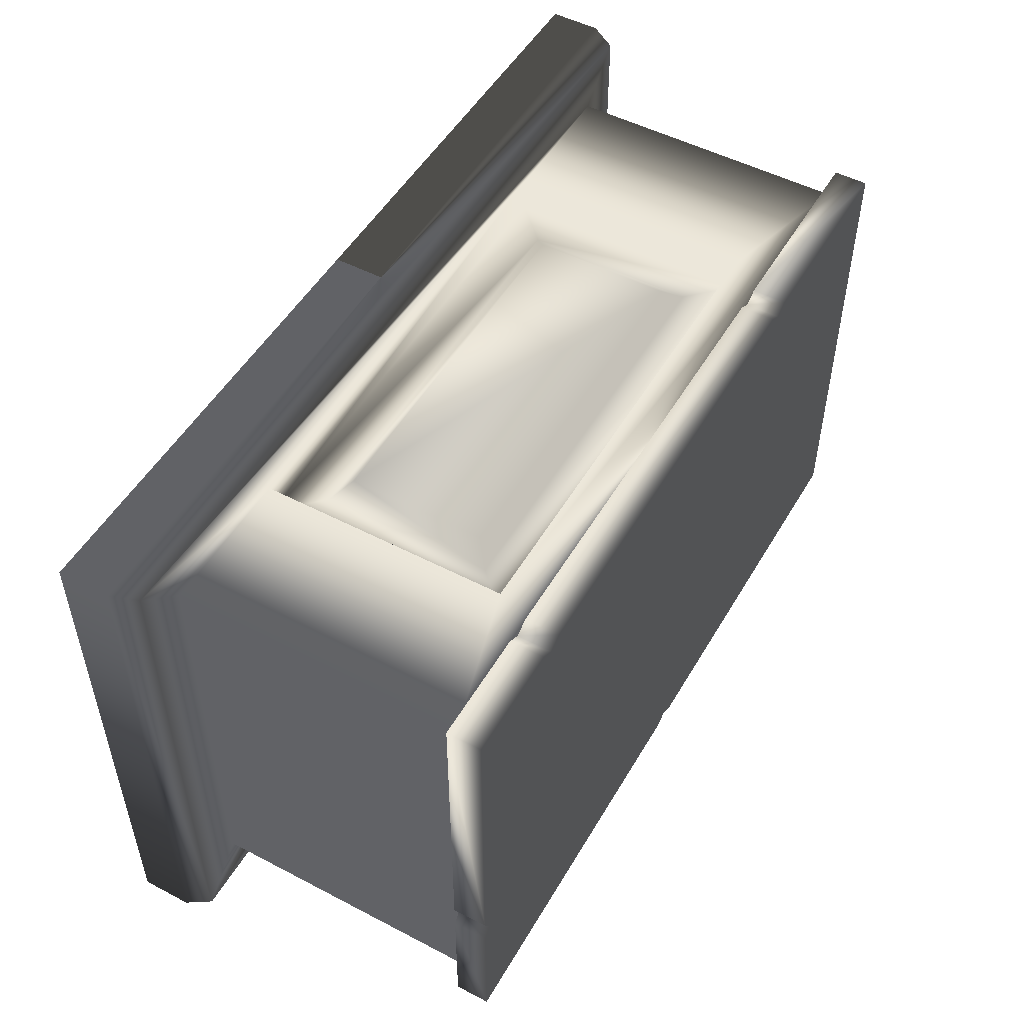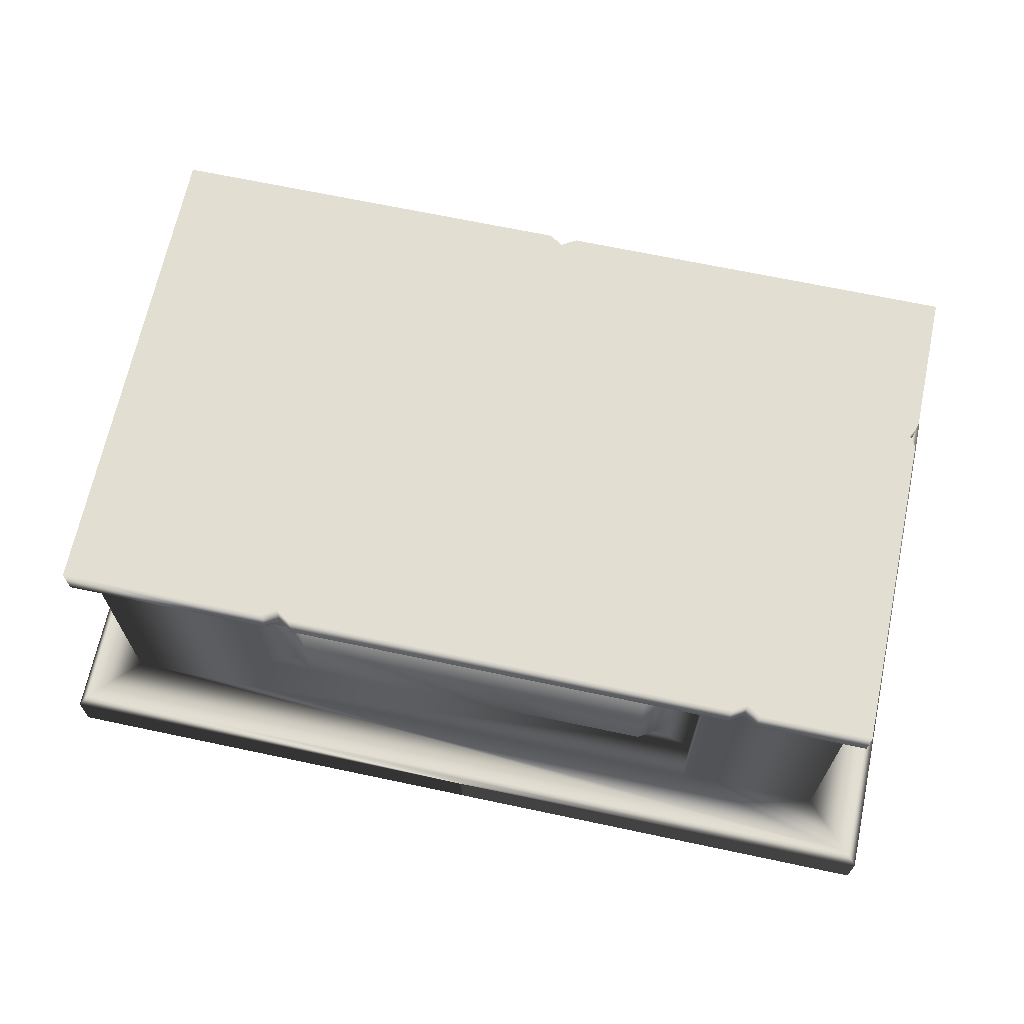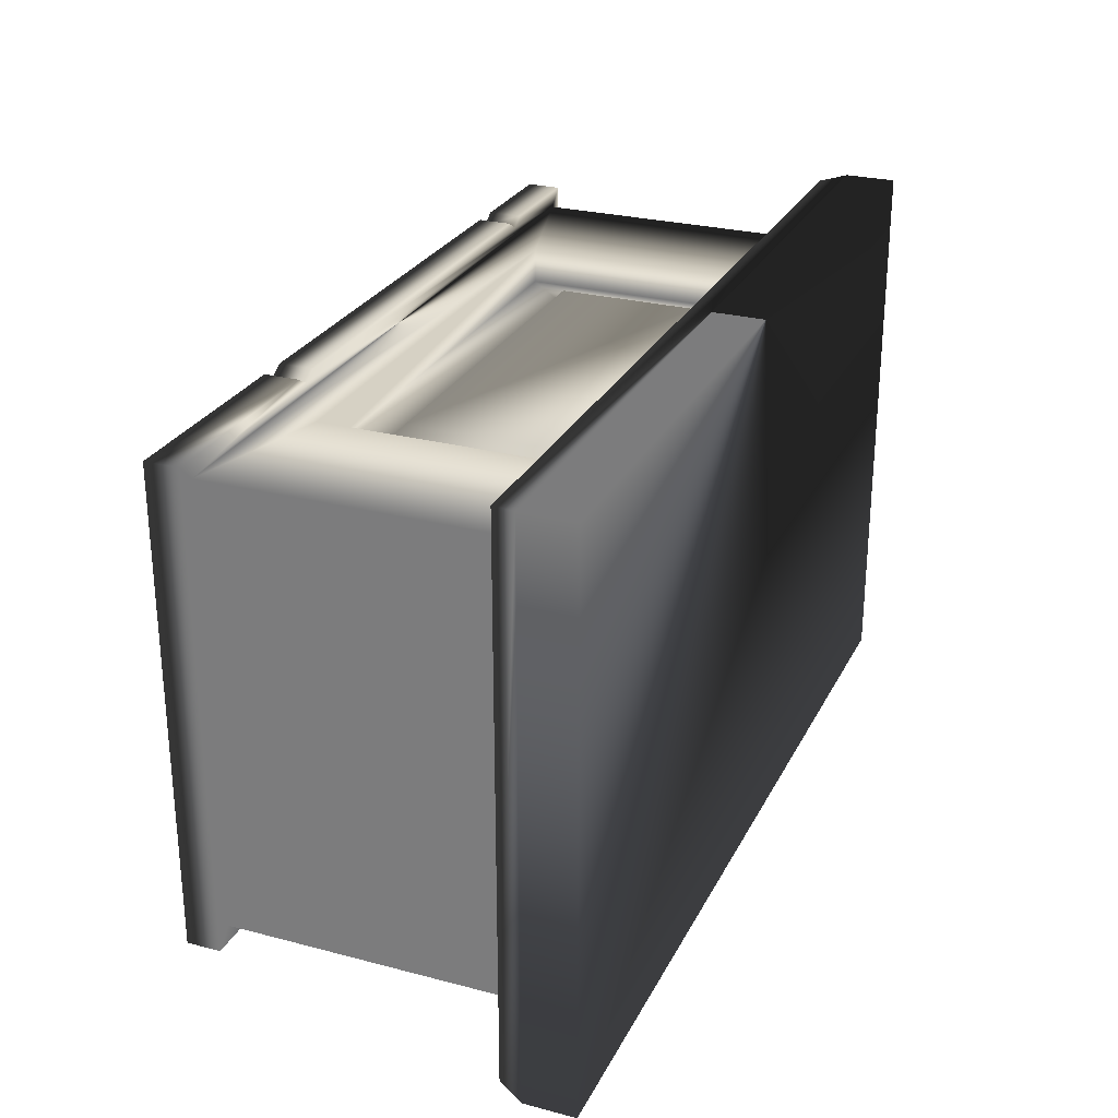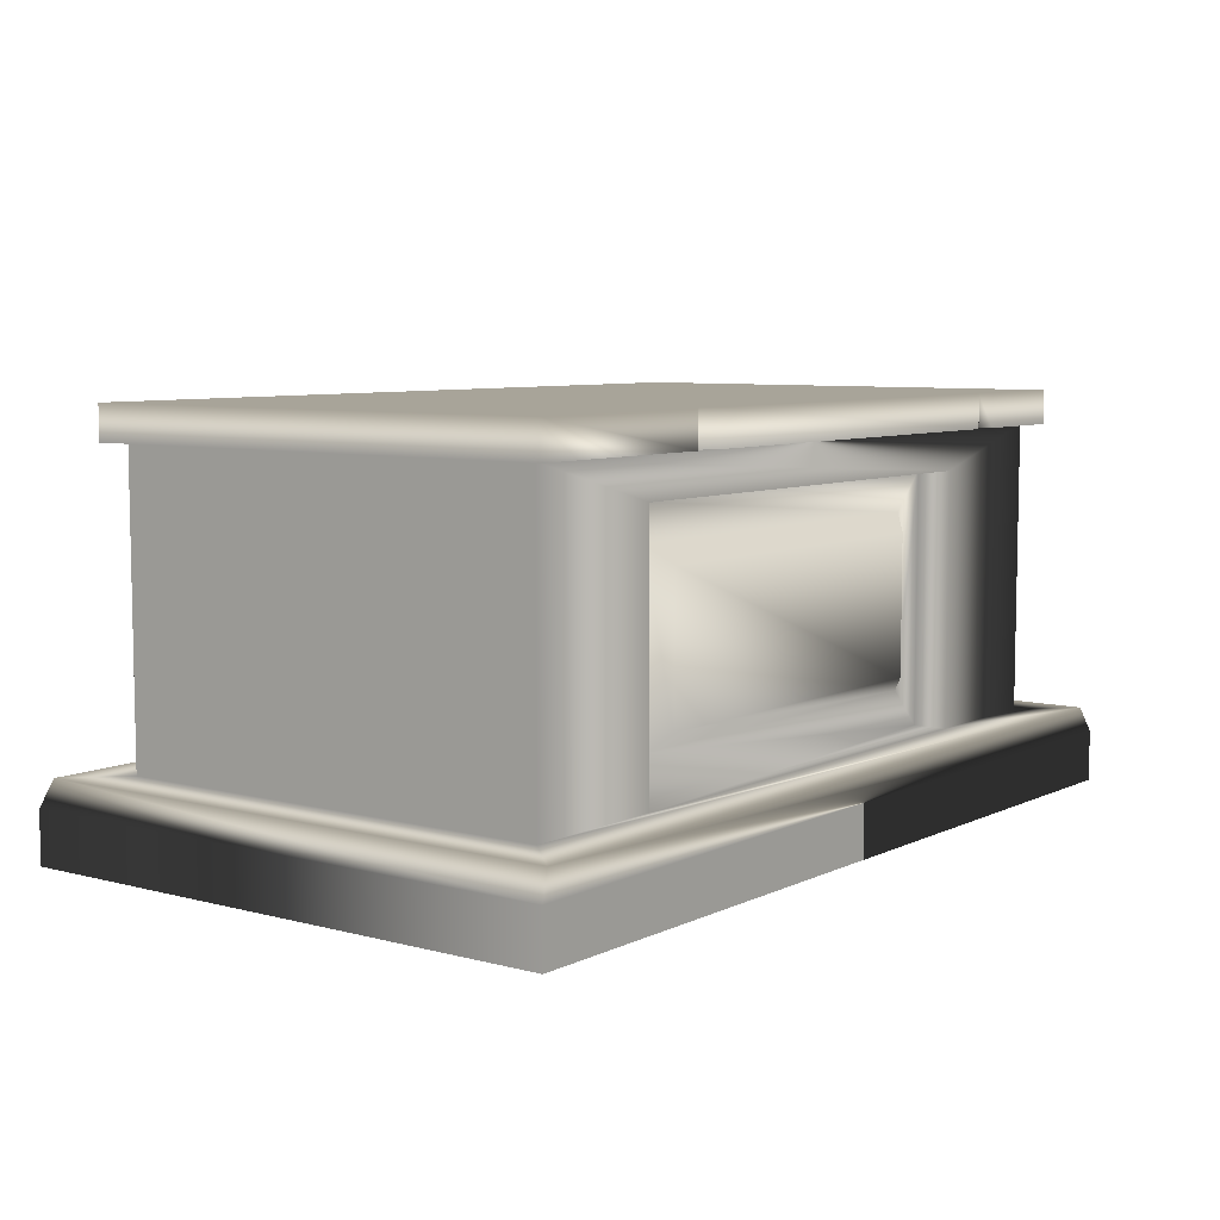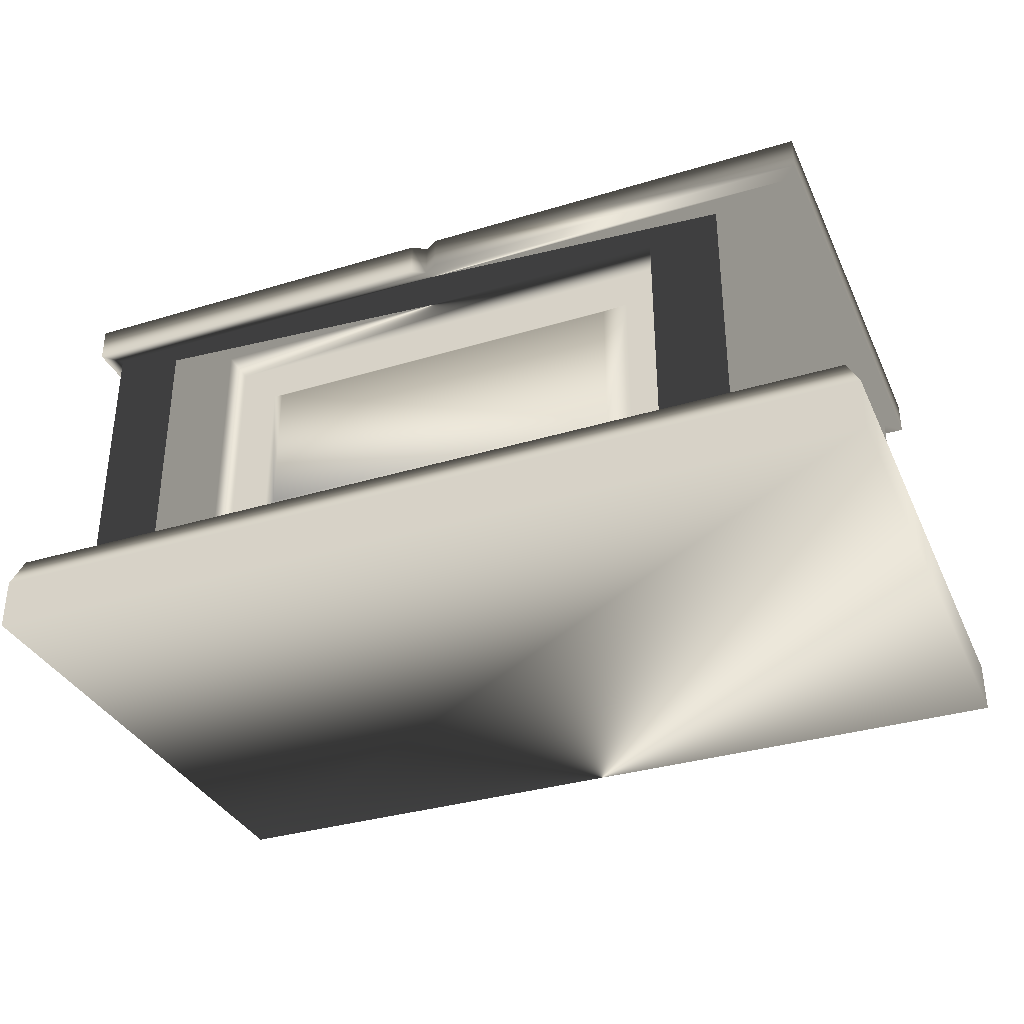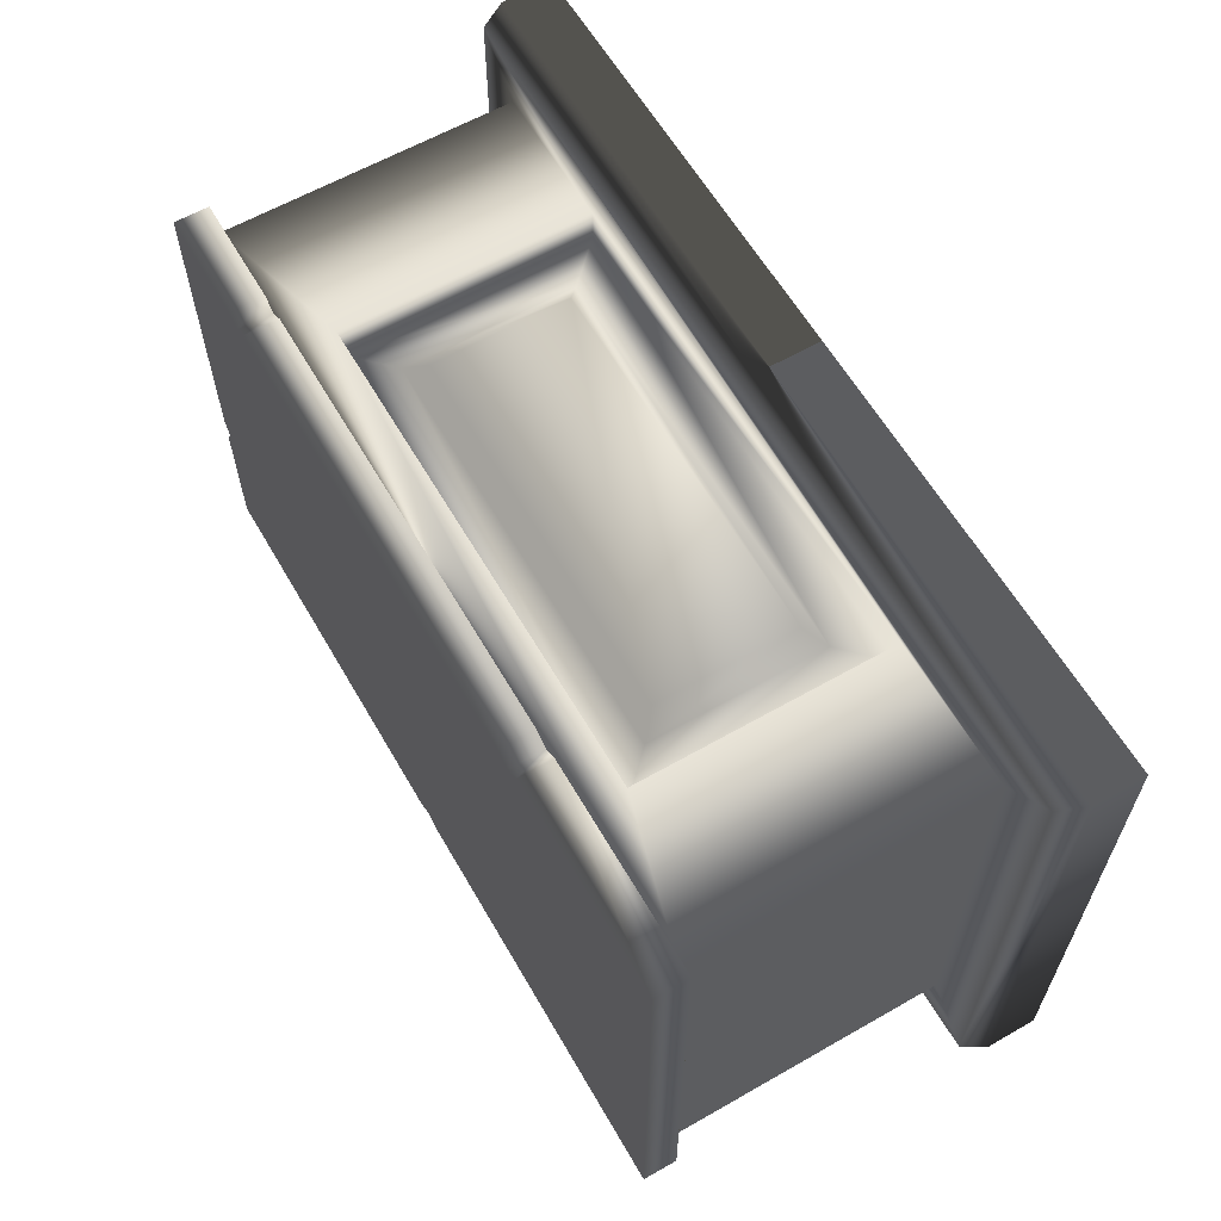
<metadata>
{"format":"obj","ext":"obj","renderer":"f3d","projection":"perspective","resolution":1024,"background":"white","views":[{"elev":51.1,"azim":119.6,"up":"+Z"},{"elev":67.5,"azim":12.0,"up":"+Y"},{"elev":26.8,"azim":-67.8,"up":"+Z"},{"elev":7.1,"azim":-53.0,"up":"+Y"},{"elev":-34.3,"azim":-157.8,"up":"+Y"},{"elev":61.6,"azim":-120.1,"up":"+Z"}]}
</metadata>
<code>
v 0.9756 -0.3072 -0.5612
v 0.9756 0.4211 -0.5612
v 0.9756 -0.3072 0.5612
v 0.9756 0.4211 0.5612
v -0.9756 0.4211 -0.5612
v -0.9756 -0.3072 -0.5612
v -0.9756 0.4211 0.5612
v -0.9756 -0.3072 0.5612
v -0.5162 0.2241 0.4755
v -0.4669 0.1824 0.5184
v 0.5162 0.2241 0.4755
v 0.4669 0.1824 0.5184
v -0.6142 -0.3072 -0.4755
v 0.5162 -0.2092 -0.4755
v 0.6142 -0.3072 -0.4755
v 0.6142 0.3221 -0.4755
v 0.5162 0.2241 -0.4755
v -0.5162 0.2241 -0.4755
v -0.5162 -0.2092 -0.4755
v -0.6142 0.3221 -0.4755
v 0.6142 0.3221 -0.5612
v 0.6142 -0.3072 -0.5612
v -0.6142 -0.3072 0.5612
v -0.6142 0.3221 0.5612
v 0.6142 0.3221 0.5612
v 0.6142 -0.3072 0.5612
v -0.5162 -0.2092 0.4755
v -0.4669 -0.1675 0.5184
v -0.4669 0.1824 -0.5184
v 0.4669 0.1824 -0.5184
v 0.6142 0.3221 0.4755
v 0.6142 -0.3072 0.4755
v -0.6142 -0.3072 0.4755
v -0.6142 0.3221 0.4755
v 0.5162 -0.2092 0.4755
v -0.6142 -0.3072 -0.5612
v -0.6142 0.3221 -0.5612
v -0.4669 -0.1675 -0.5184
v 0.4669 -0.1675 0.5184
v 0.4669 -0.1675 -0.5184
v 1.132 -0.5 -0.6996
v -1.132 -0.5 -0.6996
v 1.132 -0.3715 -0.6996
v -1.132 -0.3715 -0.6996
v -1.018 0.5068 -0.6041
v -1.018 0.5068 0.6041
v -0.02187 0.5068 -0.6041
v -0.5077 0.5068 0.6041
v -0.4731 0.5068 0.5826
v -0.4384 0.5068 0.6041
v 0.6751 0.5068 0.6041
v 0.01279 0.5068 -0.5826
v 0.04745 0.5068 -0.6041
v 1.018 0.5068 -0.6041
v 0.7097 0.5068 0.5826
v 0.7444 0.5068 0.6041
v 0.997 0.5068 -0.2225
v 1.018 0.5068 -0.2571
v 1.018 0.5068 0.6041
v 1.018 0.5068 -0.1878
v -0.4731 0.4211 0.5826
v -0.4384 0.4211 0.6041
v 0.997 0.4211 -0.2225
v 1.018 0.4211 -0.1878
v 0.01279 0.4211 -0.5826
v -0.02187 0.4211 -0.6041
v 1.132 -0.5 0.6996
v 1.132 -0.3715 0.6996
v 1.018 0.4211 -0.6041
v 0.04745 0.4211 -0.6041
v 1.1 -0.3072 0.6857
v -1.1 -0.3072 0.6857
v -1.1 -0.3072 -0.6857
v 1.1 -0.3072 -0.6857
v -1.018 0.4211 -0.6041
v -1.018 0.4211 0.6041
v 0.6751 0.4211 0.6041
v 0.7444 0.4211 0.6041
v 1.018 0.4211 0.6041
v 1.018 0.4211 -0.2571
v -0.5077 0.4211 0.6041
v 0.7097 0.4211 0.5826
v -1.132 -0.3715 0.6996
v -1.132 -0.5 0.6996
f 1 2 3
f 4 3 2
f 5 6 7
f 8 7 6
f 9 10 11
f 12 11 10
f 13 14 15
f 16 15 14
f 17 16 14
f 18 16 17
f 14 13 19
f 20 19 13
f 18 19 20
f 16 18 20
f 21 22 16
f 15 16 22
f 8 23 7
f 24 7 23
f 25 7 24
f 7 25 4
f 4 25 3
f 26 3 25
f 27 28 9
f 10 9 28
f 18 17 29
f 30 29 17
f 31 32 25
f 26 25 32
f 32 27 33
f 34 33 27
f 9 34 27
f 11 34 9
f 27 32 35
f 31 35 32
f 11 35 31
f 34 11 31
f 36 37 13
f 20 13 37
f 19 18 38
f 29 38 18
f 35 11 39
f 12 39 11
f 19 38 14
f 40 14 38
f 14 40 17
f 30 17 40
f 40 38 30
f 29 30 38
f 33 34 23
f 24 23 34
f 20 37 16
f 21 16 37
f 24 34 25
f 31 25 34
f 28 39 10
f 12 10 39
f 1 22 2
f 21 2 22
f 37 2 21
f 2 37 5
f 5 37 6
f 36 6 37
f 27 35 28
f 39 28 35
f 41 42 43
f 44 43 42
f 45 46 47
f 48 47 46
f 49 47 48
f 50 47 49
f 51 47 50
f 52 47 51
f 53 52 51
f 54 53 51
f 55 54 51
f 56 54 55
f 57 54 56
f 58 54 57
f 56 59 57
f 60 57 59
f 61 62 49
f 50 49 62
f 63 57 64
f 60 64 57
f 65 66 52
f 47 52 66
f 41 43 67
f 68 67 43
f 69 70 54
f 53 54 70
f 33 23 32
f 32 23 26
f 26 23 71
f 23 8 71
f 71 8 72
f 6 72 8
f 72 6 73
f 74 73 6
f 36 74 6
f 13 74 36
f 22 74 13
f 22 13 15
f 1 74 22
f 3 74 1
f 3 26 71
f 74 3 71
f 45 75 46
f 76 46 75
f 62 77 50
f 51 50 77
f 78 79 56
f 59 56 79
f 69 54 80
f 58 80 54
f 64 60 79
f 59 79 60
f 81 61 48
f 49 48 61
f 77 82 51
f 55 51 82
f 44 42 83
f 84 83 42
f 80 58 63
f 57 63 58
f 84 67 83
f 68 83 67
f 70 65 53
f 52 53 65
f 83 68 72
f 71 72 68
f 76 81 46
f 48 46 81
f 75 7 76
f 81 76 7
f 61 81 7
f 4 61 7
f 62 61 4
f 82 62 4
f 77 62 82
f 78 82 4
f 79 78 4
f 2 79 4
f 63 79 2
f 64 79 63
f 7 75 5
f 66 5 75
f 65 5 66
f 2 5 65
f 70 2 65
f 69 2 70
f 63 2 69
f 80 63 69
f 43 74 68
f 71 68 74
f 43 44 74
f 73 74 44
f 44 83 73
f 72 73 83
f 66 75 47
f 45 47 75
f 82 78 55
f 56 55 78
f 84 42 67
f 41 67 42

</code>
